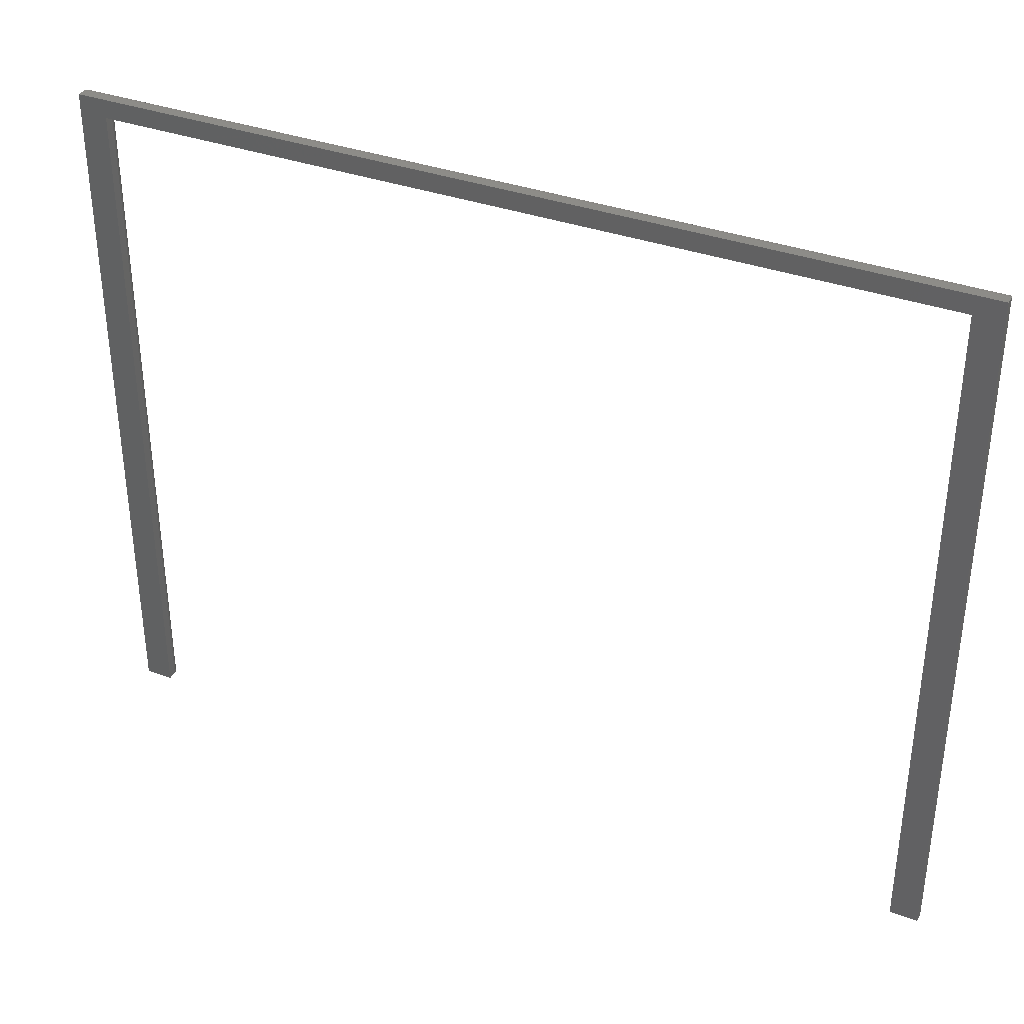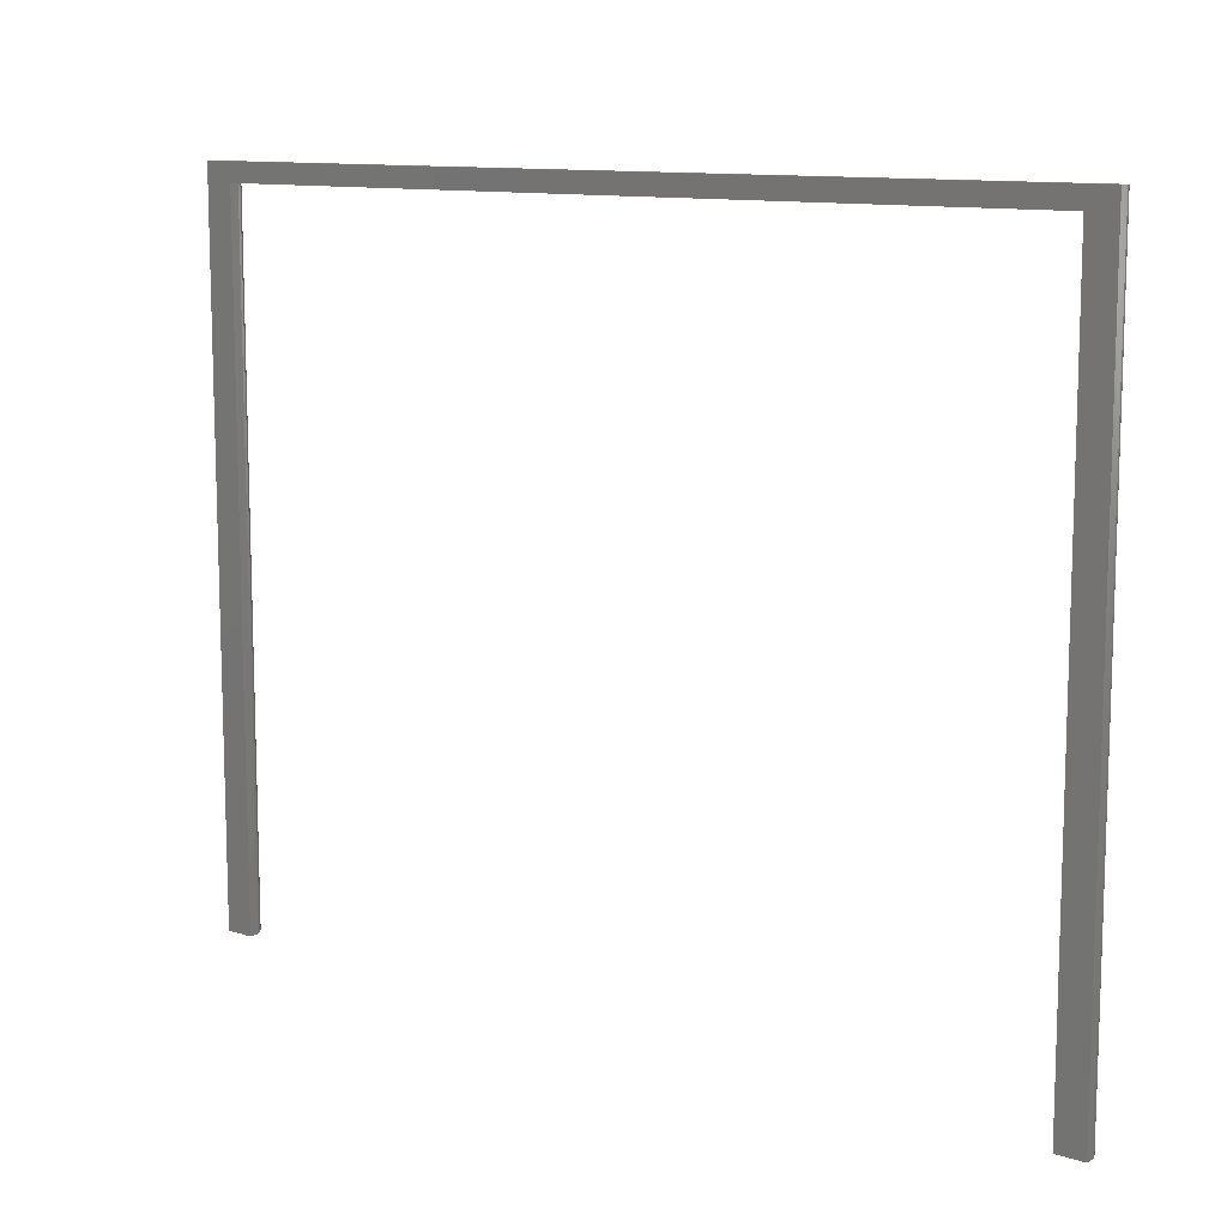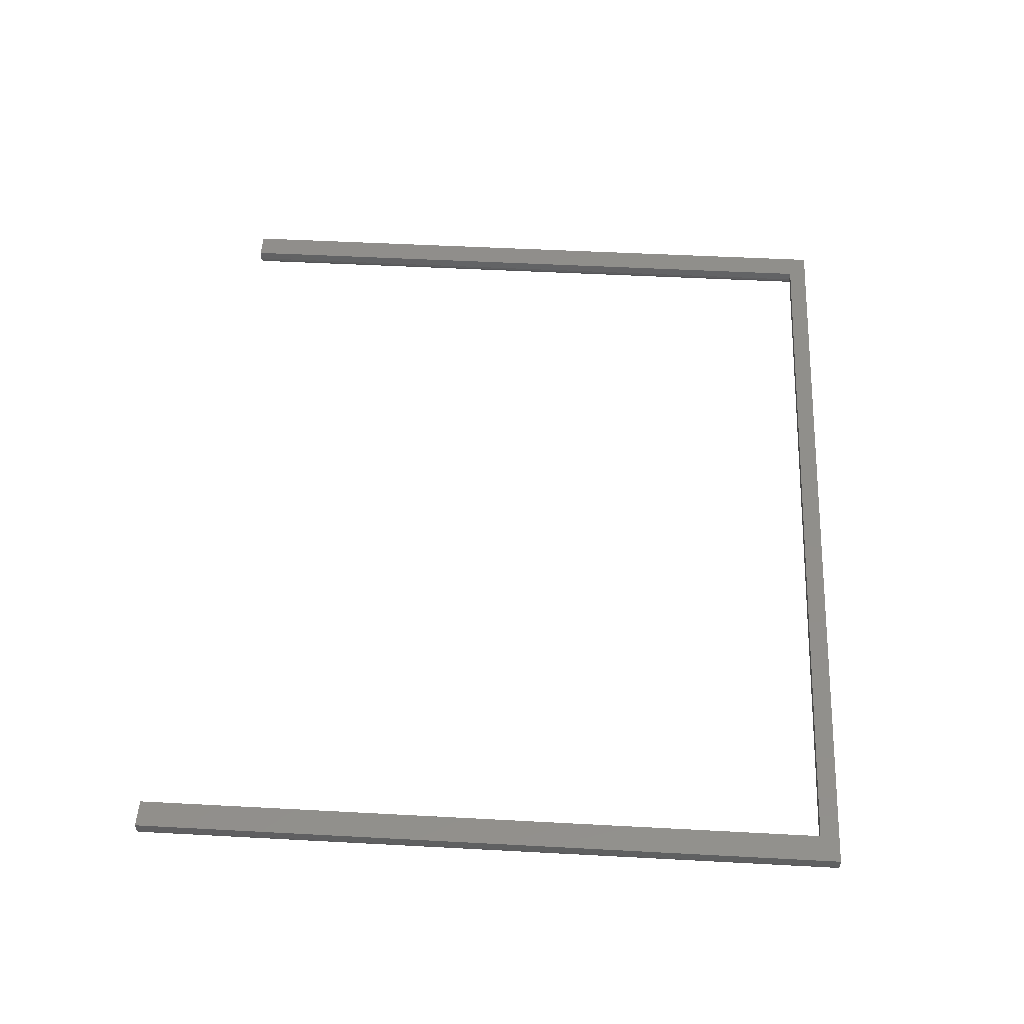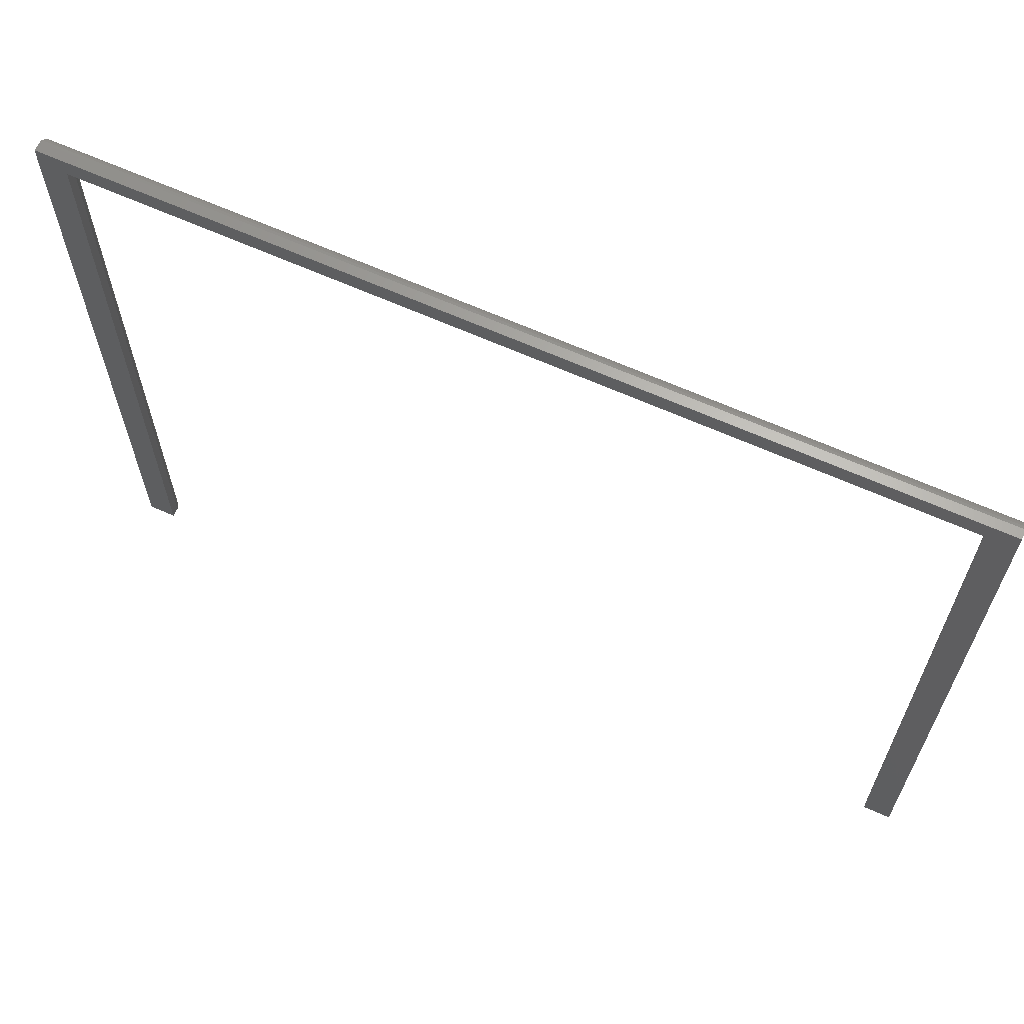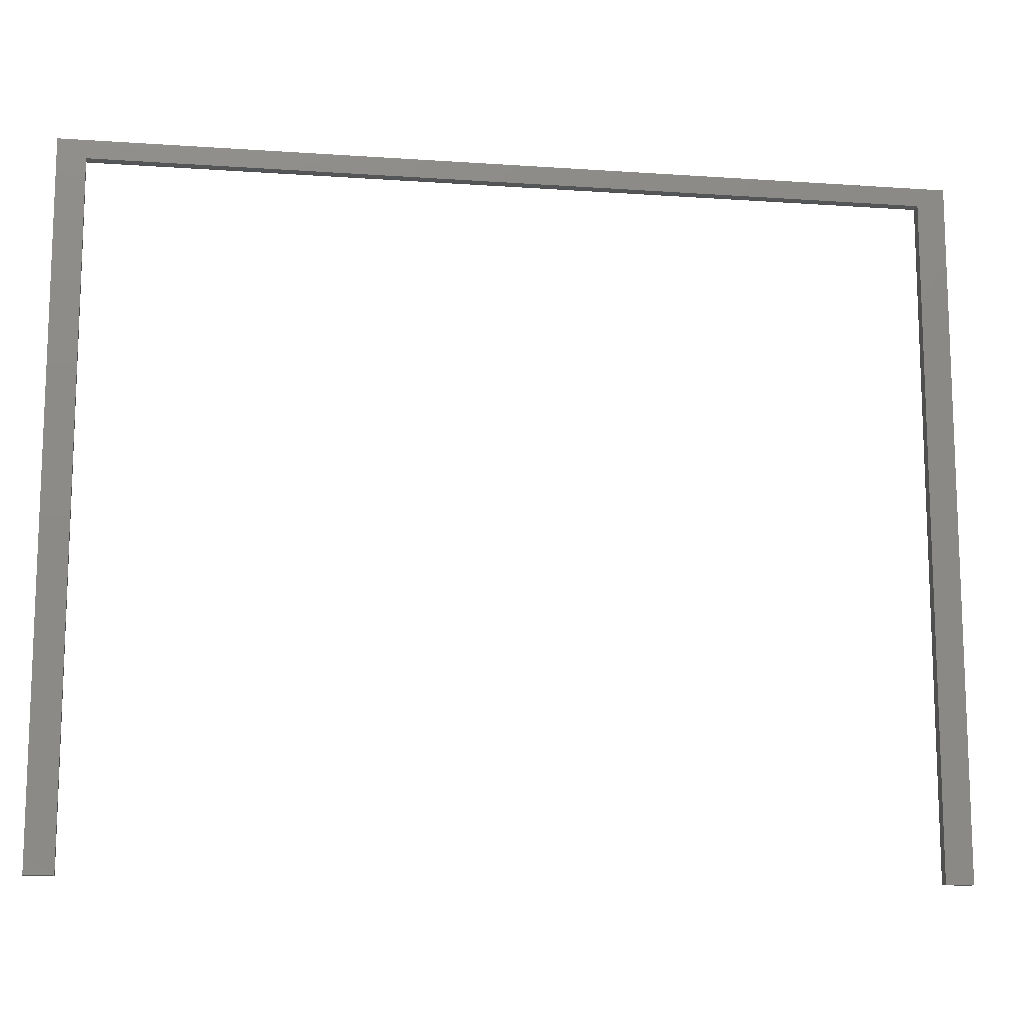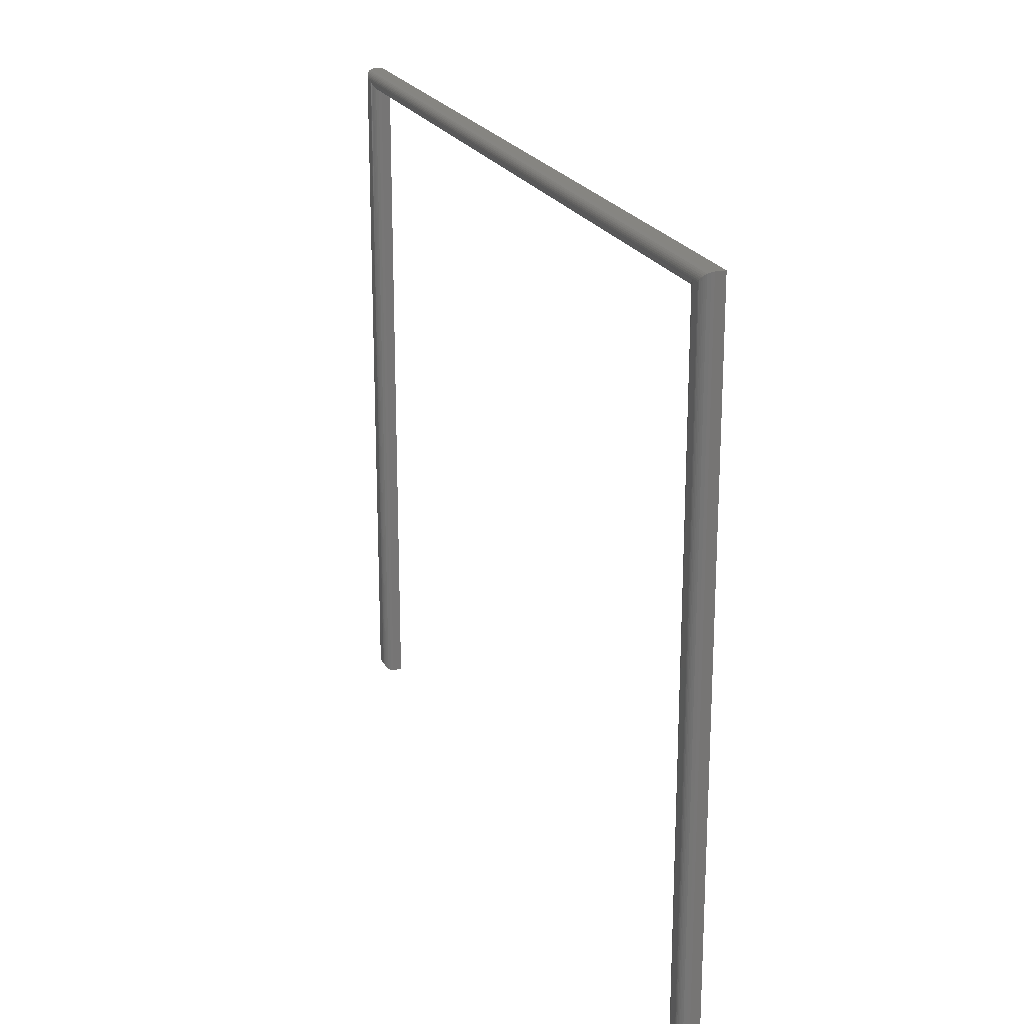
<metadata>
{"format":"stl","ext":"stl","renderer":"f3d","projection":"perspective","resolution":1024,"background":"white","views":[{"elev":35.9,"azim":-154.6,"up":"+Z"},{"elev":11.1,"azim":-141.8,"up":"+Z"},{"elev":49.0,"azim":-86.6,"up":"+Y"},{"elev":64.4,"azim":-155.6,"up":"+Z"},{"elev":-12.9,"azim":171.0,"up":"+Z"},{"elev":21.1,"azim":70.4,"up":"+Z"}]}
</metadata>
<code>
# stl→obj: 80 verts, 156 faces
v 0.02306 -0.01022 0.5707
v 0.7202 -0.01236 0.5718
v 0.02197 -0.01236 0.5718
v 0.0203 -0.01407 0.5734
v 0.7229 -0.01471 0.5745
v 0.01929 -0.01471 0.5745
v 0.724 -0.0152 0.5756
v 0.01817 -0.0152 0.5756
v 0.7252 -0.0155 0.5767
v 0.01701 -0.0155 0.5767
v 0.01562 -0.01562 0.5781
v 0.006593 -0.01553 0.5793
v 0.007812 -0.01562 0.5781
v 0.7344 -0.01562 0.5781
v 0.7356 -0.01553 0.5793
v 0.7368 -0.01524 0.5806
v 0.005386 -0.01524 0.5806
v 0.7379 -0.01476 0.5817
v 0.004238 -0.01476 0.5817
v 0.739 -0.0141 0.5828
v 0.003175 -0.0141 0.5828
v 0.7266 -0.01562 0.5781
v 0.02344 -0.007812 0.5703
v 0.7188 -0.007812 0.5703
v 0.7191 -0.01022 0.5707
v 0.0212 -0.01328 0.5725
v 0.721 -0.01328 0.5725
v 0.7219 -0.01407 0.5734
v 0.002226 -0.01327 0.5837
v 0.74 -0.01327 0.5837
v 0.001419 -0.0123 0.5845
v 0.7408 -0.0123 0.5845
v 0.7419 -0.01003 0.5856
v 0.7422 -0.007812 0.5859
v 0 -0.007812 0.5859
v 0.0003217 -0.01003 0.5856
v 0.007812 -0.01562 0.007812
v 0.006593 -0.01553 0.00659
v 0.001419 -0.0123 0.001419
v 0.002226 -0.01327 0.002226
v 0.003175 -0.0141 0.003175
v 0.004238 -0.01476 0.004238
v 0.005386 -0.01524 0.005386
v 1.995e-17 -0.007812 -1.222e-33
v 0.0003217 -0.01003 0.0003217
v 0.7266 -0.01562 0.007812
v 0.7253 -0.01553 0.006593
v 0.7202 -0.0123 0.001419
v 0.723 -0.01476 0.004238
v 0.7241 -0.01524 0.005386
v 0.7188 -0.007812 -4.401e-17
v 0.7191 -0.01003 0.0003217
v 0.721 -0.01327 0.002226
v 0.7219 -0.0141 0.003175
v 0.7344 -0.01562 0.007812
v 0.7422 0 0.5859
v 3.588e-17 0 0.5859
v 0.7356 -0.01553 0.006593
v 0.7419 -0.01003 0.0003217
v 0.7408 -0.0123 0.001419
v 0.74 -0.01327 0.002226
v 0.739 -0.0141 0.003175
v 0.7379 -0.01476 0.004238
v 0.7368 -0.01524 0.005386
v 0.7422 -0.007812 -3.813e-18
v 0 0 0
v 0.7422 0 -4.545e-17
v 0.01562 -0.01562 0.007812
v 0.01685 -0.01553 0.006593
v 0.02202 -0.0123 0.001419
v 0.02121 -0.01327 0.002226
v 0.02026 -0.0141 0.003175
v 0.0192 -0.01476 0.004238
v 0.01805 -0.01524 0.005386
v 0.02344 -0.007812 5.408e-17
v 0.02312 -0.01003 0.0003217
v 0.02344 0 -1.435e-18
v 0.02344 0 0.5703
v 0.7188 0 0.5703
v 0.7188 0 -4.401e-17
f 1 2 3
f 4 5 6
f 5 7 6
f 6 7 8
f 7 9 8
f 8 9 10
f 11 12 13
f 14 15 12
f 15 16 12
f 12 16 17
f 16 18 17
f 17 18 19
f 18 20 19
f 19 20 21
f 22 14 12
f 22 12 11
f 22 11 10
f 22 10 9
f 23 24 1
f 1 24 25
f 1 25 2
f 3 2 26
f 26 2 27
f 26 27 4
f 4 27 28
f 4 28 5
f 21 20 29
f 29 20 30
f 29 30 31
f 31 30 32
f 31 32 33
f 34 35 33
f 33 35 36
f 33 36 31
f 37 12 38
f 37 13 12
f 36 39 31
f 39 40 31
f 31 40 29
f 40 41 29
f 29 41 21
f 41 42 21
f 21 42 19
f 42 43 19
f 19 43 17
f 43 38 17
f 17 38 12
f 35 44 36
f 36 44 45
f 36 45 39
f 46 9 47
f 46 22 9
f 25 48 2
f 28 49 5
f 49 50 5
f 5 50 7
f 7 50 47
f 7 47 9
f 24 51 25
f 25 51 52
f 25 52 48
f 2 48 27
f 27 48 53
f 27 53 28
f 28 53 54
f 28 54 49
f 46 55 22
f 22 55 14
f 34 56 35
f 35 56 57
f 14 58 15
f 14 55 58
f 59 32 60
f 32 30 60
f 60 30 61
f 30 20 61
f 61 20 62
f 20 18 62
f 62 18 63
f 18 16 63
f 63 16 64
f 16 15 64
f 64 15 58
f 65 34 59
f 59 34 33
f 59 33 32
f 35 57 44
f 44 57 66
f 65 67 34
f 34 67 56
f 68 38 69
f 68 37 38
f 45 70 39
f 70 71 39
f 39 71 40
f 71 72 40
f 40 72 41
f 72 73 41
f 41 73 42
f 73 74 42
f 42 74 43
f 74 69 43
f 43 69 38
f 44 75 45
f 45 75 76
f 45 76 70
f 37 68 13
f 13 68 11
f 75 77 23
f 23 77 78
f 44 66 75
f 75 66 77
f 23 78 24
f 24 78 79
f 11 69 10
f 11 68 69
f 10 69 74
f 10 74 8
f 8 74 73
f 8 73 6
f 6 73 72
f 6 72 4
f 4 72 26
f 26 72 71
f 26 71 3
f 3 71 70
f 3 70 76
f 75 23 76
f 76 23 1
f 76 1 3
f 24 79 51
f 51 79 80
f 55 47 58
f 55 46 47
f 52 60 48
f 60 61 48
f 48 61 53
f 61 62 53
f 53 62 54
f 62 63 54
f 54 63 49
f 63 64 49
f 49 64 50
f 64 58 50
f 50 58 47
f 51 65 52
f 52 65 59
f 52 59 60
f 51 80 65
f 65 80 67
f 57 77 66
f 77 57 78
f 78 57 56
f 78 56 79
f 79 56 67
f 79 67 80

</code>
